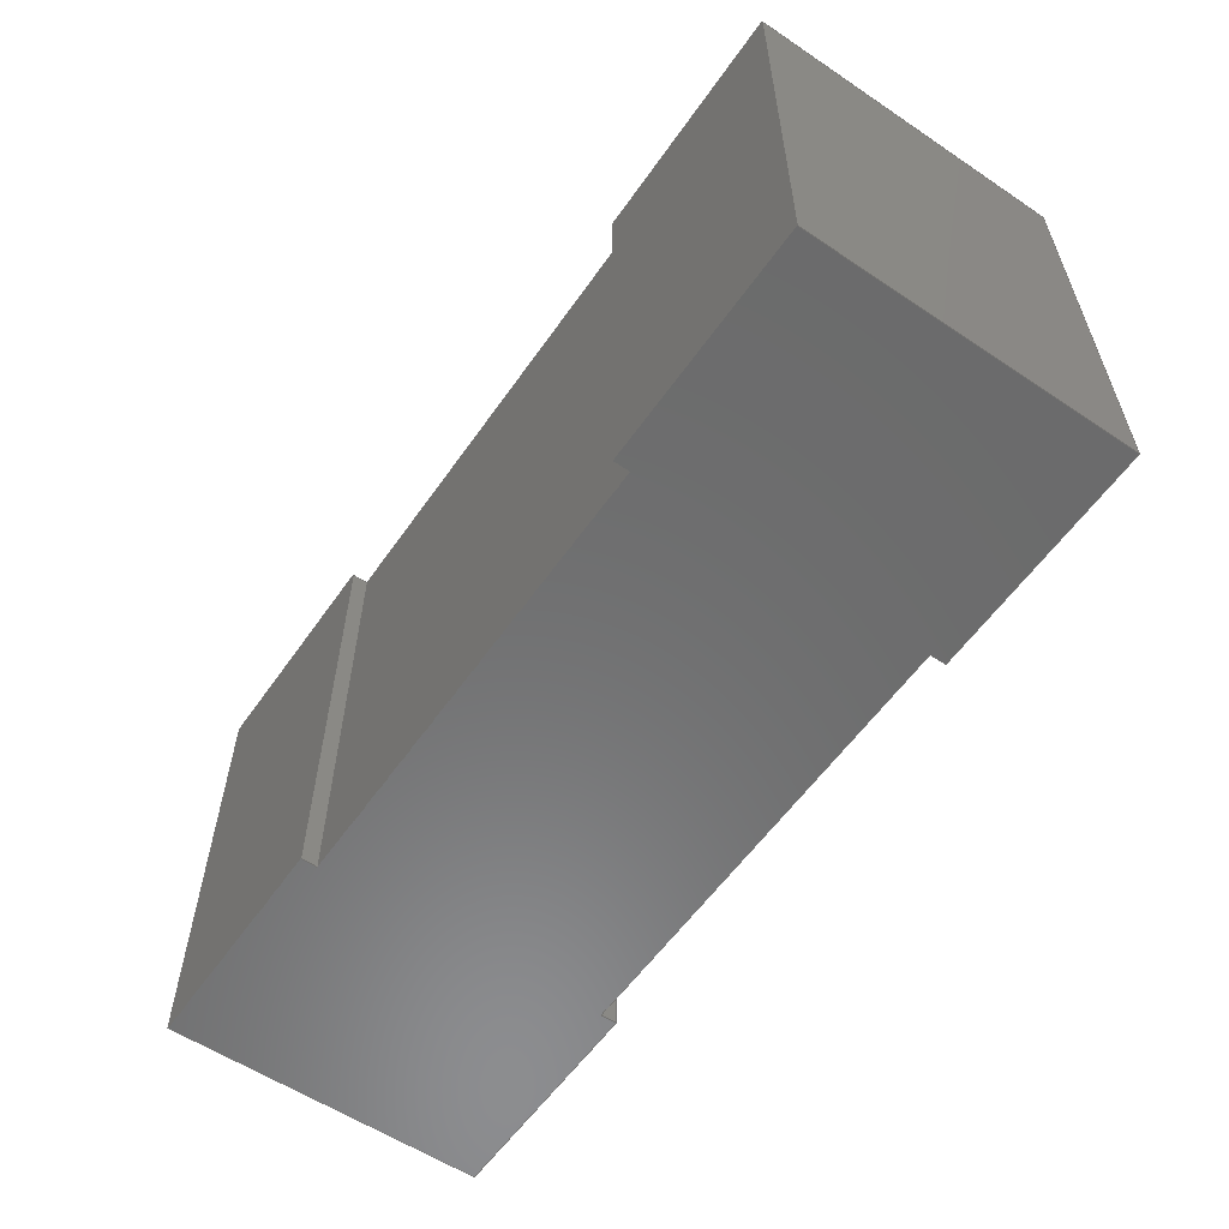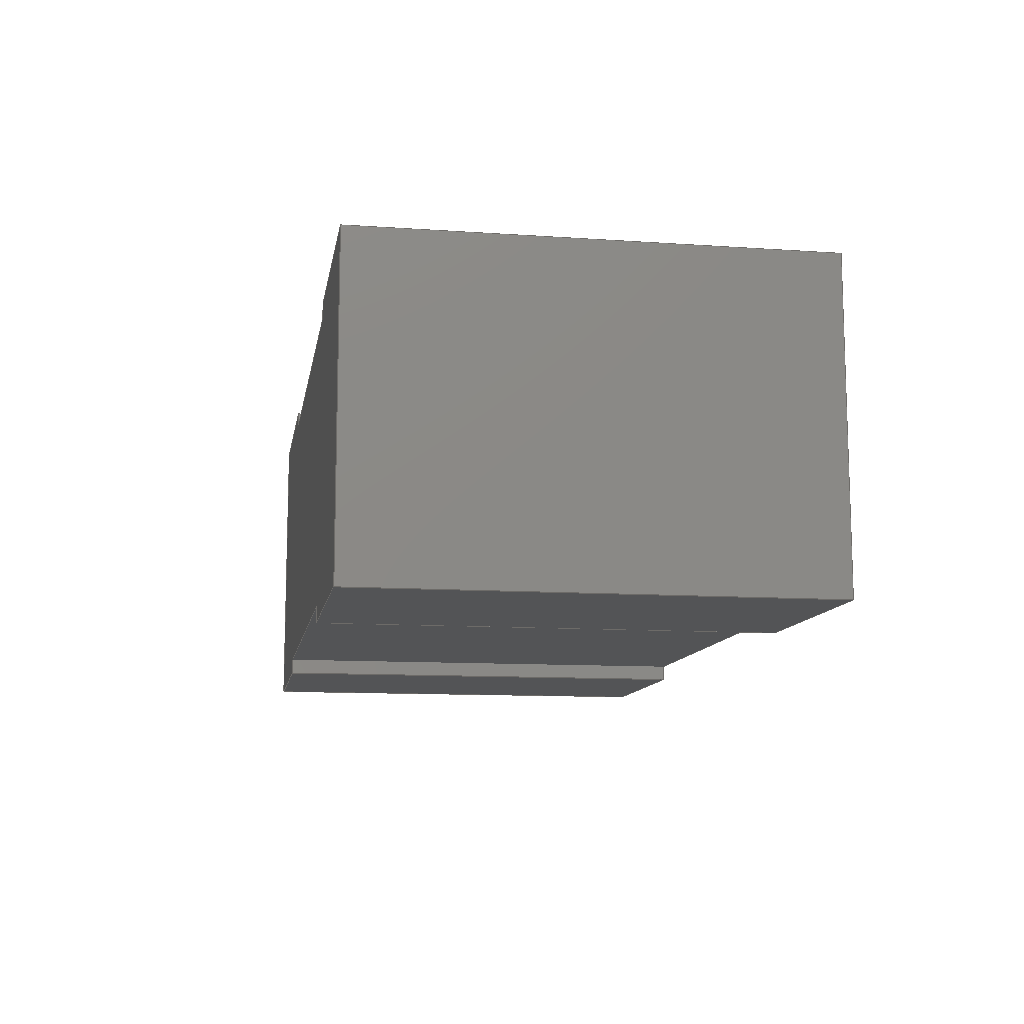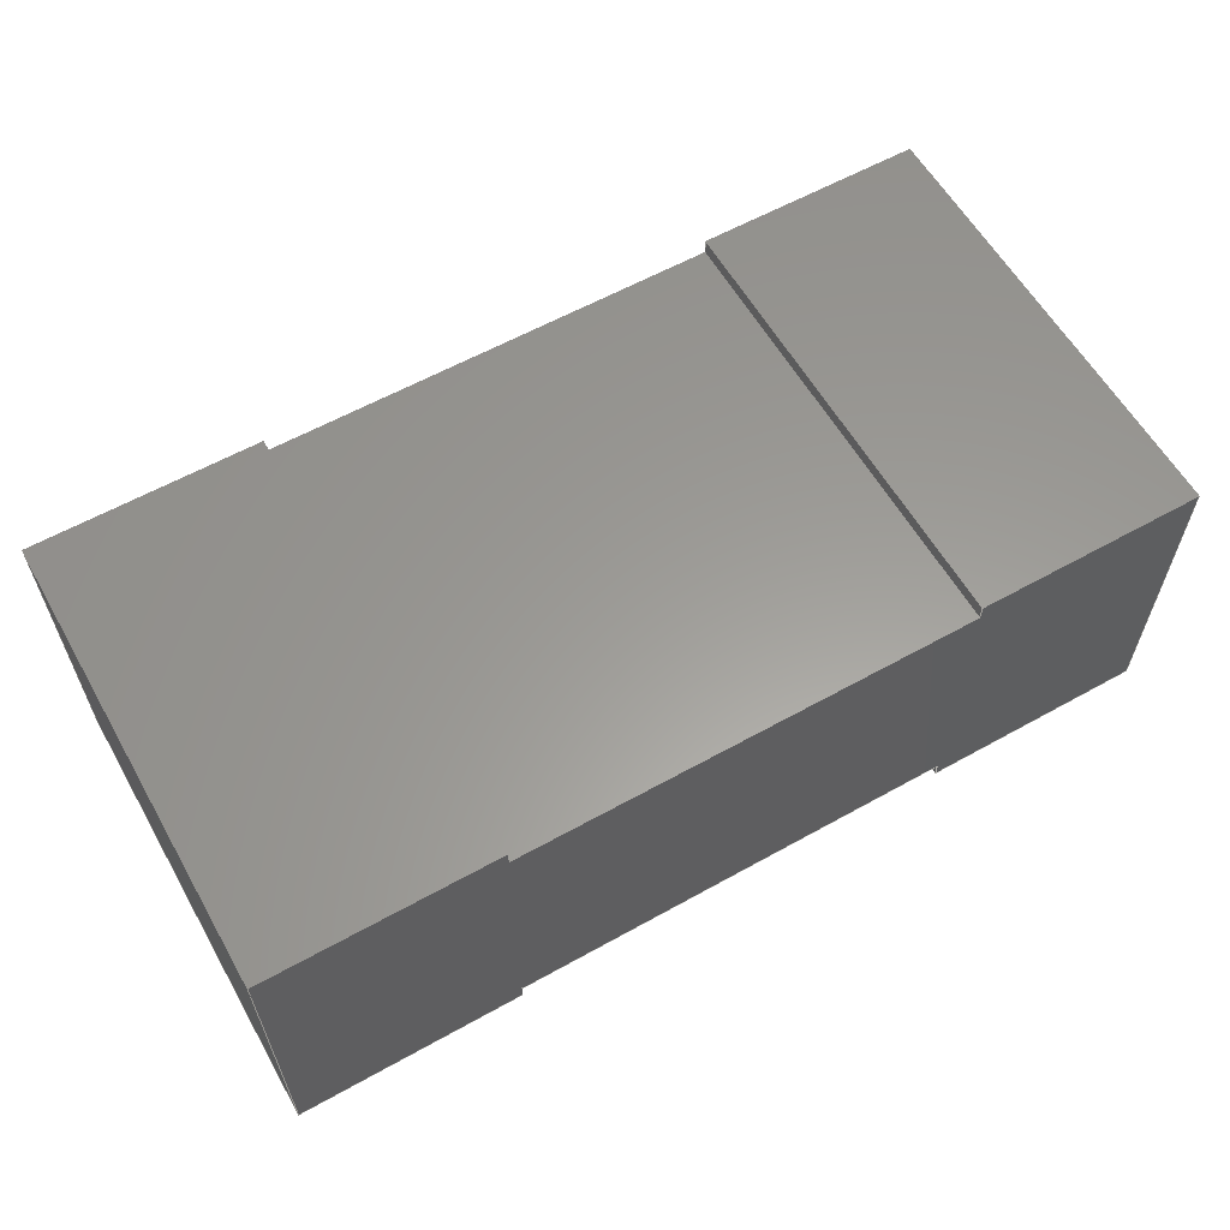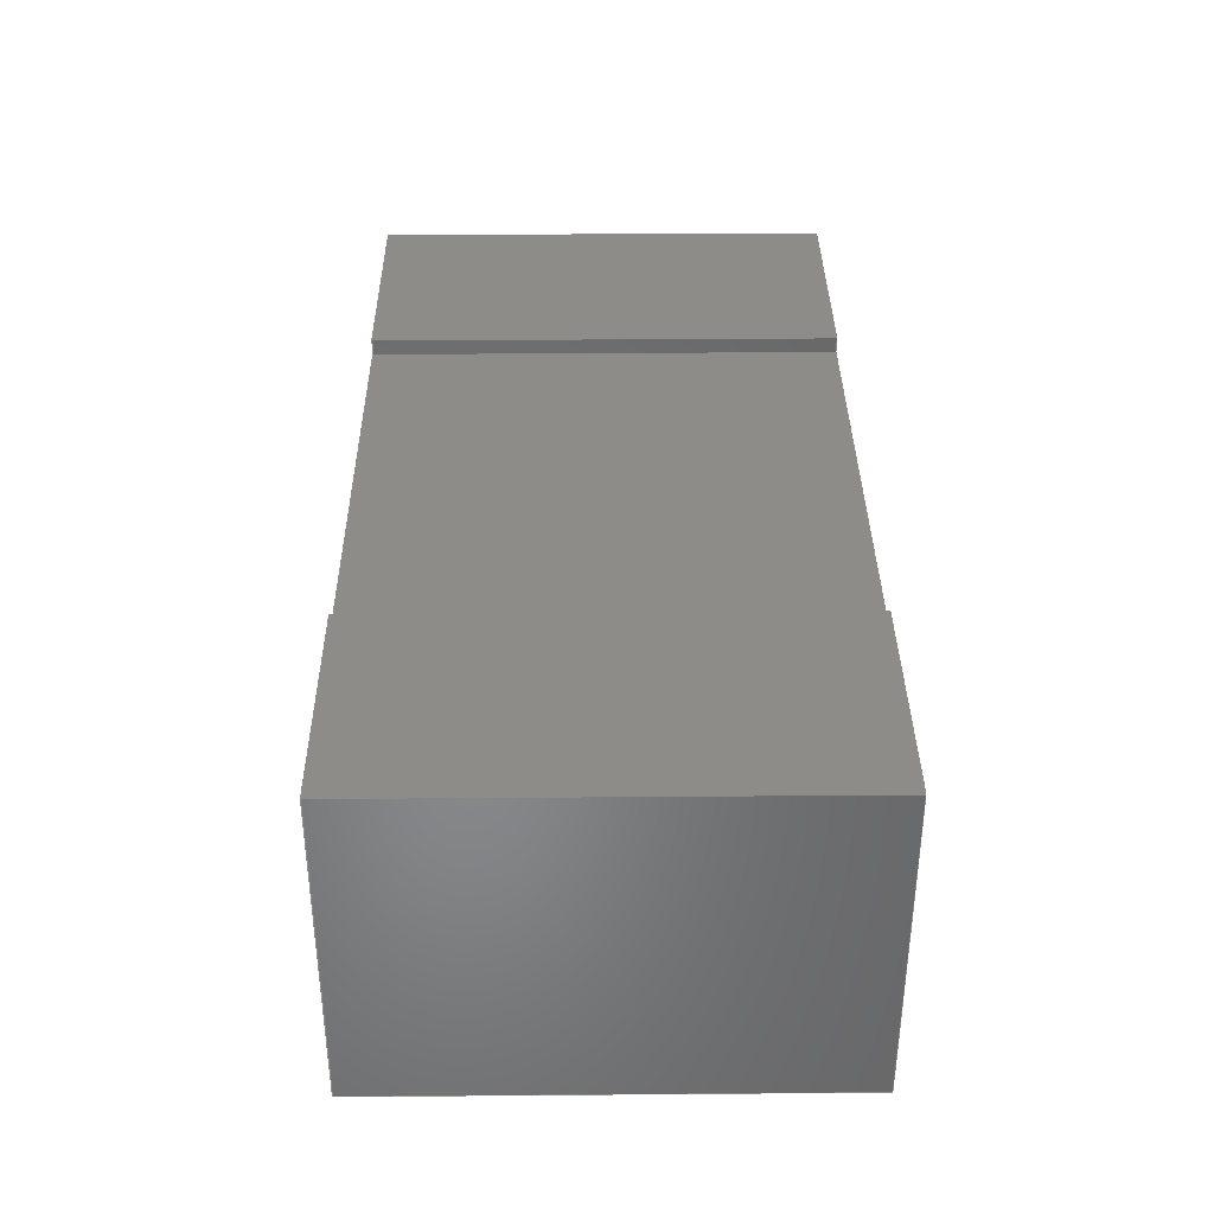
<metadata>
{"format":"step","ext":"step","renderer":"f3d","projection":"perspective","resolution":1024,"background":"white","views":[{"elev":-57.9,"azim":55.3,"up":"+Y"},{"elev":-11.1,"azim":-99.5,"up":"+Z"},{"elev":60.1,"azim":150.3,"up":"+Z"},{"elev":35.9,"azim":89.4,"up":"+Z"}]}
</metadata>
<code>
ISO-10303-21;
DATA;
#1=APPLICATION_PROTOCOL_DEFINITION('international standard',  'automotive_design',2000,#2);
#2=APPLICATION_CONTEXT(  'core data for automotive mechanical design processes');
#3=SHAPE_DEFINITION_REPRESENTATION(#4,#10);
#4=PRODUCT_DEFINITION_SHAPE('','',#5);
#5=PRODUCT_DEFINITION('design','',#6,#9);
#6=PRODUCT_DEFINITION_FORMATION('','',#7);
#7=PRODUCT('body','body','',(#8));
#8=PRODUCT_CONTEXT('',#2,'mechanical');
#9=PRODUCT_DEFINITION_CONTEXT('part definition',#2,'design');
#10=ADVANCED_BREP_SHAPE_REPRESENTATION('',(#11,#15),#281);
#11=AXIS2_PLACEMENT_3D('',#12,#13,#14);
#12=CARTESIAN_POINT('',(0,0,0));
#13=DIRECTION('',(0,0,1));
#14=DIRECTION('',(1,0,-0));
#15=MANIFOLD_SOLID_BREP('',#16);
#16=CLOSED_SHELL('',(#17,#47,#68,#87,#108,#127,#146,#167,#186,#205,    #224,#243,#256,#275));
#17=ADVANCED_FACE('',(#18),#44,.F.);
#18=FACE_BOUND('',#19,.F.);
#19=EDGE_LOOP('',(#20,#29,#36,#41));
#20=ORIENTED_EDGE('',*,*,#21,.T.);
#21=EDGE_CURVE('',#22,#24,#26,.T.);
#22=VERTEX_POINT('',#23);
#23=CARTESIAN_POINT('',(-0.5,0.25,5.551e-17));
#24=VERTEX_POINT('',#25);
#25=CARTESIAN_POINT('',(-0.5,-0.25,-5.551e-17));
#26=LINE('',#23,#27);
#27=VECTOR('',#28,1);
#28=DIRECTION('',(0,-1,-2.22e-16));
#29=ORIENTED_EDGE('',*,*,#30,.T.);
#30=EDGE_CURVE('',#24,#31,#33,.T.);
#31=VERTEX_POINT('',#32);
#32=CARTESIAN_POINT('',(-0.25,-0.25,-5.551e-17));
#33=LINE('',#25,#34);
#34=VECTOR('',#35,1);
#35=DIRECTION('',(1,0,0));
#36=ORIENTED_EDGE('',*,*,#37,.F.);
#37=EDGE_CURVE('',#38,#31,#40,.T.);
#38=VERTEX_POINT('',#39);
#39=CARTESIAN_POINT('',(-0.25,0.25,5.551e-17));
#40=LINE('',#39,#27);
#41=ORIENTED_EDGE('',*,*,#42,.F.);
#42=EDGE_CURVE('',#22,#38,#43,.T.);
#43=LINE('',#23,#34);
#44=PLANE('',#45);
#45=AXIS2_PLACEMENT_3D('',#23,#46,#35);
#46=DIRECTION('',(0,-2.22e-16,1));
#47=ADVANCED_FACE('',(#48),#65,.F.);
#48=FACE_BOUND('',#49,.F.);
#49=EDGE_LOOP('',(#50,#51,#57,#62));
#50=ORIENTED_EDGE('',*,*,#37,.T.);
#51=ORIENTED_EDGE('',*,*,#52,.T.);
#52=EDGE_CURVE('',#31,#53,#55,.T.);
#53=VERTEX_POINT('',#54);
#54=CARTESIAN_POINT('',(-0.25,-0.25,0.0175));
#55=LINE('',#32,#56);
#56=VECTOR('',#46,1);
#57=ORIENTED_EDGE('',*,*,#58,.F.);
#58=EDGE_CURVE('',#59,#53,#61,.T.);
#59=VERTEX_POINT('',#60);
#60=CARTESIAN_POINT('',(-0.25,0.25,0.0175));
#61=LINE('',#60,#27);
#62=ORIENTED_EDGE('',*,*,#63,.F.);
#63=EDGE_CURVE('',#38,#59,#64,.T.);
#64=LINE('',#39,#56);
#65=PLANE('',#66);
#66=AXIS2_PLACEMENT_3D('',#39,#67,#46);
#67=DIRECTION('',(-1,-0,0));
#68=ADVANCED_FACE('',(#69),#85,.F.);
#69=FACE_BOUND('',#70,.F.);
#70=EDGE_LOOP('',(#71,#72,#77,#82));
#71=ORIENTED_EDGE('',*,*,#58,.T.);
#72=ORIENTED_EDGE('',*,*,#73,.T.);
#73=EDGE_CURVE('',#53,#74,#76,.T.);
#74=VERTEX_POINT('',#75);
#75=CARTESIAN_POINT('',(0.25,-0.25,0.0175));
#76=LINE('',#54,#34);
#77=ORIENTED_EDGE('',*,*,#78,.F.);
#78=EDGE_CURVE('',#79,#74,#81,.T.);
#79=VERTEX_POINT('',#80);
#80=CARTESIAN_POINT('',(0.25,0.25,0.0175));
#81=LINE('',#80,#27);
#82=ORIENTED_EDGE('',*,*,#83,.F.);
#83=EDGE_CURVE('',#59,#79,#84,.T.);
#84=LINE('',#60,#34);
#85=PLANE('',#86);
#86=AXIS2_PLACEMENT_3D('',#60,#46,#35);
#87=ADVANCED_FACE('',(#88),#106,.F.);
#88=FACE_BOUND('',#89,.F.);
#89=EDGE_LOOP('',(#90,#91,#98,#103));
#90=ORIENTED_EDGE('',*,*,#78,.T.);
#91=ORIENTED_EDGE('',*,*,#92,.T.);
#92=EDGE_CURVE('',#74,#93,#95,.T.);
#93=VERTEX_POINT('',#94);
#94=CARTESIAN_POINT('',(0.25,-0.25,-5.551e-17));
#95=LINE('',#75,#96);
#96=VECTOR('',#97,1);
#97=DIRECTION('',(0,2.22e-16,-1));
#98=ORIENTED_EDGE('',*,*,#99,.F.);
#99=EDGE_CURVE('',#100,#93,#102,.T.);
#100=VERTEX_POINT('',#101);
#101=CARTESIAN_POINT('',(0.25,0.25,5.551e-17));
#102=LINE('',#101,#27);
#103=ORIENTED_EDGE('',*,*,#104,.F.);
#104=EDGE_CURVE('',#79,#100,#105,.T.);
#105=LINE('',#80,#96);
#106=PLANE('',#107);
#107=AXIS2_PLACEMENT_3D('',#80,#35,#97);
#108=ADVANCED_FACE('',(#109),#125,.F.);
#109=FACE_BOUND('',#110,.F.);
#110=EDGE_LOOP('',(#111,#112,#117,#122));
#111=ORIENTED_EDGE('',*,*,#99,.T.);
#112=ORIENTED_EDGE('',*,*,#113,.T.);
#113=EDGE_CURVE('',#93,#114,#116,.T.);
#114=VERTEX_POINT('',#115);
#115=CARTESIAN_POINT('',(0.5,-0.25,-5.551e-17));
#116=LINE('',#94,#34);
#117=ORIENTED_EDGE('',*,*,#118,.F.);
#118=EDGE_CURVE('',#119,#114,#121,.T.);
#119=VERTEX_POINT('',#120);
#120=CARTESIAN_POINT('',(0.5,0.25,5.551e-17));
#121=LINE('',#120,#27);
#122=ORIENTED_EDGE('',*,*,#123,.F.);
#123=EDGE_CURVE('',#100,#119,#124,.T.);
#124=LINE('',#101,#34);
#125=PLANE('',#126);
#126=AXIS2_PLACEMENT_3D('',#101,#46,#35);
#127=ADVANCED_FACE('',(#128),#144,.F.);
#128=FACE_BOUND('',#129,.F.);
#129=EDGE_LOOP('',(#130,#131,#136,#141));
#130=ORIENTED_EDGE('',*,*,#118,.T.);
#131=ORIENTED_EDGE('',*,*,#132,.T.);
#132=EDGE_CURVE('',#114,#133,#135,.T.);
#133=VERTEX_POINT('',#134);
#134=CARTESIAN_POINT('',(0.5,-0.25,0.35));
#135=LINE('',#115,#56);
#136=ORIENTED_EDGE('',*,*,#137,.F.);
#137=EDGE_CURVE('',#138,#133,#140,.T.);
#138=VERTEX_POINT('',#139);
#139=CARTESIAN_POINT('',(0.5,0.25,0.35));
#140=LINE('',#139,#27);
#141=ORIENTED_EDGE('',*,*,#142,.F.);
#142=EDGE_CURVE('',#119,#138,#143,.T.);
#143=LINE('',#120,#56);
#144=PLANE('',#145);
#145=AXIS2_PLACEMENT_3D('',#120,#67,#46);
#146=ADVANCED_FACE('',(#147),#165,.F.);
#147=FACE_BOUND('',#148,.F.);
#148=EDGE_LOOP('',(#149,#150,#157,#162));
#149=ORIENTED_EDGE('',*,*,#137,.T.);
#150=ORIENTED_EDGE('',*,*,#151,.T.);
#151=EDGE_CURVE('',#133,#152,#154,.T.);
#152=VERTEX_POINT('',#153);
#153=CARTESIAN_POINT('',(0.25,-0.25,0.35));
#154=LINE('',#134,#155);
#155=VECTOR('',#156,1);
#156=DIRECTION('',(-1,0,0));
#157=ORIENTED_EDGE('',*,*,#158,.F.);
#158=EDGE_CURVE('',#159,#152,#161,.T.);
#159=VERTEX_POINT('',#160);
#160=CARTESIAN_POINT('',(0.25,0.25,0.35));
#161=LINE('',#160,#27);
#162=ORIENTED_EDGE('',*,*,#163,.F.);
#163=EDGE_CURVE('',#138,#159,#164,.T.);
#164=LINE('',#139,#155);
#165=PLANE('',#166);
#166=AXIS2_PLACEMENT_3D('',#139,#97,#67);
#167=ADVANCED_FACE('',(#168),#184,.F.);
#168=FACE_BOUND('',#169,.F.);
#169=EDGE_LOOP('',(#170,#171,#176,#181));
#170=ORIENTED_EDGE('',*,*,#158,.T.);
#171=ORIENTED_EDGE('',*,*,#172,.T.);
#172=EDGE_CURVE('',#152,#173,#175,.T.);
#173=VERTEX_POINT('',#174);
#174=CARTESIAN_POINT('',(0.25,-0.25,0.3325));
#175=LINE('',#153,#96);
#176=ORIENTED_EDGE('',*,*,#177,.F.);
#177=EDGE_CURVE('',#178,#173,#180,.T.);
#178=VERTEX_POINT('',#179);
#179=CARTESIAN_POINT('',(0.25,0.25,0.3325));
#180=LINE('',#179,#27);
#181=ORIENTED_EDGE('',*,*,#182,.F.);
#182=EDGE_CURVE('',#159,#178,#183,.T.);
#183=LINE('',#160,#96);
#184=PLANE('',#185);
#185=AXIS2_PLACEMENT_3D('',#160,#35,#97);
#186=ADVANCED_FACE('',(#187),#203,.F.);
#187=FACE_BOUND('',#188,.F.);
#188=EDGE_LOOP('',(#189,#190,#195,#200));
#189=ORIENTED_EDGE('',*,*,#177,.T.);
#190=ORIENTED_EDGE('',*,*,#191,.T.);
#191=EDGE_CURVE('',#173,#192,#194,.T.);
#192=VERTEX_POINT('',#193);
#193=CARTESIAN_POINT('',(-0.25,-0.25,0.3325));
#194=LINE('',#174,#155);
#195=ORIENTED_EDGE('',*,*,#196,.F.);
#196=EDGE_CURVE('',#197,#192,#199,.T.);
#197=VERTEX_POINT('',#198);
#198=CARTESIAN_POINT('',(-0.25,0.25,0.3325));
#199=LINE('',#198,#27);
#200=ORIENTED_EDGE('',*,*,#201,.F.);
#201=EDGE_CURVE('',#178,#197,#202,.T.);
#202=LINE('',#179,#155);
#203=PLANE('',#204);
#204=AXIS2_PLACEMENT_3D('',#179,#97,#67);
#205=ADVANCED_FACE('',(#206),#222,.F.);
#206=FACE_BOUND('',#207,.F.);
#207=EDGE_LOOP('',(#208,#209,#214,#219));
#208=ORIENTED_EDGE('',*,*,#196,.T.);
#209=ORIENTED_EDGE('',*,*,#210,.T.);
#210=EDGE_CURVE('',#192,#211,#213,.T.);
#211=VERTEX_POINT('',#212);
#212=CARTESIAN_POINT('',(-0.25,-0.25,0.35));
#213=LINE('',#193,#56);
#214=ORIENTED_EDGE('',*,*,#215,.F.);
#215=EDGE_CURVE('',#216,#211,#218,.T.);
#216=VERTEX_POINT('',#217);
#217=CARTESIAN_POINT('',(-0.25,0.25,0.35));
#218=LINE('',#217,#27);
#219=ORIENTED_EDGE('',*,*,#220,.F.);
#220=EDGE_CURVE('',#197,#216,#221,.T.);
#221=LINE('',#198,#56);
#222=PLANE('',#223);
#223=AXIS2_PLACEMENT_3D('',#198,#67,#46);
#224=ADVANCED_FACE('',(#225),#241,.F.);
#225=FACE_BOUND('',#226,.F.);
#226=EDGE_LOOP('',(#227,#228,#233,#238));
#227=ORIENTED_EDGE('',*,*,#215,.T.);
#228=ORIENTED_EDGE('',*,*,#229,.T.);
#229=EDGE_CURVE('',#211,#230,#232,.T.);
#230=VERTEX_POINT('',#231);
#231=CARTESIAN_POINT('',(-0.5,-0.25,0.35));
#232=LINE('',#212,#155);
#233=ORIENTED_EDGE('',*,*,#234,.F.);
#234=EDGE_CURVE('',#235,#230,#237,.T.);
#235=VERTEX_POINT('',#236);
#236=CARTESIAN_POINT('',(-0.5,0.25,0.35));
#237=LINE('',#236,#27);
#238=ORIENTED_EDGE('',*,*,#239,.F.);
#239=EDGE_CURVE('',#216,#235,#240,.T.);
#240=LINE('',#217,#155);
#241=PLANE('',#242);
#242=AXIS2_PLACEMENT_3D('',#217,#97,#67);
#243=ADVANCED_FACE('',(#244),#254,.F.);
#244=FACE_BOUND('',#245,.F.);
#245=EDGE_LOOP('',(#246,#247,#250,#251));
#246=ORIENTED_EDGE('',*,*,#234,.T.);
#247=ORIENTED_EDGE('',*,*,#248,.T.);
#248=EDGE_CURVE('',#230,#24,#249,.T.);
#249=LINE('',#231,#96);
#250=ORIENTED_EDGE('',*,*,#21,.F.);
#251=ORIENTED_EDGE('',*,*,#252,.F.);
#252=EDGE_CURVE('',#235,#22,#253,.T.);
#253=LINE('',#236,#96);
#254=PLANE('',#255);
#255=AXIS2_PLACEMENT_3D('',#236,#35,#97);
#256=ADVANCED_FACE('',(#257),#271,.T.);
#257=FACE_BOUND('',#258,.F.);
#258=EDGE_LOOP('',(#259,#260,#261,#262,#263,#264,#265,#266,#267,#268,    #269,#270));
#259=ORIENTED_EDGE('',*,*,#42,.T.);
#260=ORIENTED_EDGE('',*,*,#63,.T.);
#261=ORIENTED_EDGE('',*,*,#83,.T.);
#262=ORIENTED_EDGE('',*,*,#104,.T.);
#263=ORIENTED_EDGE('',*,*,#123,.T.);
#264=ORIENTED_EDGE('',*,*,#142,.T.);
#265=ORIENTED_EDGE('',*,*,#163,.T.);
#266=ORIENTED_EDGE('',*,*,#182,.T.);
#267=ORIENTED_EDGE('',*,*,#201,.T.);
#268=ORIENTED_EDGE('',*,*,#220,.T.);
#269=ORIENTED_EDGE('',*,*,#239,.T.);
#270=ORIENTED_EDGE('',*,*,#252,.T.);
#271=PLANE('',#272);
#272=AXIS2_PLACEMENT_3D('',#273,#274,#46);
#273=CARTESIAN_POINT('',(1.002e-17,0.25,0.175));
#274=DIRECTION('',(0,1,2.22e-16));
#275=ADVANCED_FACE('',(#276),#278,.F.);
#276=FACE_BOUND('',#277,.T.);
#277=EDGE_LOOP('',(#29,#51,#72,#91,#112,#131,#150,#171,#190,#209,    #228,#247));
#278=PLANE('',#279);
#279=AXIS2_PLACEMENT_3D('',#280,#274,#46);
#280=CARTESIAN_POINT('',(1.002e-17,-0.25,0.175));
#281=( GEOMETRIC_REPRESENTATION_CONTEXT(3) GLOBAL_UNCERTAINTY_ASSIGNED_CONTEXT((#285)) GLOBAL_UNIT_ASSIGNED_CONTEXT((#282,#283,#284)) REPRESENTATION_CONTEXT('Context #1',  '3D Context with UNIT and UNCERTAINTY') );
#282=( LENGTH_UNIT() NAMED_UNIT(*) SI_UNIT(.MILLI.,.METRE.) );
#283=( NAMED_UNIT(*) PLANE_ANGLE_UNIT() SI_UNIT($,.RADIAN.) );
#284=( NAMED_UNIT(*) SI_UNIT($,.STERADIAN.) SOLID_ANGLE_UNIT() );
#285=UNCERTAINTY_MEASURE_WITH_UNIT(LENGTH_MEASURE(1e-07),#282,  'distance_accuracy_value','confusion accuracy');
#286=PRODUCT_RELATED_PRODUCT_CATEGORY('part',$,(#7));
#287=MECHANICAL_DESIGN_GEOMETRIC_PRESENTATION_REPRESENTATION('',(#288,    #299,#307,#308,#309,#310,#318,#319),#281);
#288=STYLED_ITEM('color',(#289),#15);
#289=PRESENTATION_STYLE_ASSIGNMENT((#290,#296));
#290=SURFACE_STYLE_USAGE(.BOTH.,#291);
#291=SURFACE_SIDE_STYLE('',(#292));
#292=SURFACE_STYLE_FILL_AREA(#293);
#293=FILL_AREA_STYLE('',(#294));
#294=FILL_AREA_STYLE_COLOUR('',#295);
#295=COLOUR_RGB('',0.8,0.8,0.8);
#296=CURVE_STYLE('',#297,POSITIVE_LENGTH_MEASURE(0.1),#298);
#297=DRAUGHTING_PRE_DEFINED_CURVE_FONT('continuous');
#298=COLOUR_RGB('',0.09804,0.09804,  0.09804);
#299=OVER_RIDING_STYLED_ITEM('overriding color',(#300),#17,#288);
#300=PRESENTATION_STYLE_ASSIGNMENT((#301));
#301=SURFACE_STYLE_USAGE(.BOTH.,#302);
#302=SURFACE_SIDE_STYLE('',(#303));
#303=SURFACE_STYLE_FILL_AREA(#304);
#304=FILL_AREA_STYLE('',(#305));
#305=FILL_AREA_STYLE_COLOUR('',#306);
#306=DRAUGHTING_PRE_DEFINED_COLOUR('white');
#307=OVER_RIDING_STYLED_ITEM('overriding color',(#300),#108,#288);
#308=OVER_RIDING_STYLED_ITEM('overriding color',(#300),#127,#288);
#309=OVER_RIDING_STYLED_ITEM('overriding color',(#300),#146,#288);
#310=OVER_RIDING_STYLED_ITEM('overriding color',(#311),#186,#288);
#311=PRESENTATION_STYLE_ASSIGNMENT((#312));
#312=SURFACE_STYLE_USAGE(.BOTH.,#313);
#313=SURFACE_SIDE_STYLE('',(#314));
#314=SURFACE_STYLE_FILL_AREA(#315);
#315=FILL_AREA_STYLE('',(#316));
#316=FILL_AREA_STYLE_COLOUR('',#317);
#317=DRAUGHTING_PRE_DEFINED_COLOUR('black');
#318=OVER_RIDING_STYLED_ITEM('overriding color',(#300),#224,#288);
#319=OVER_RIDING_STYLED_ITEM('overriding color',(#300),#243,#288);
ENDSEC;
END-ISO-10303-21;


</code>
